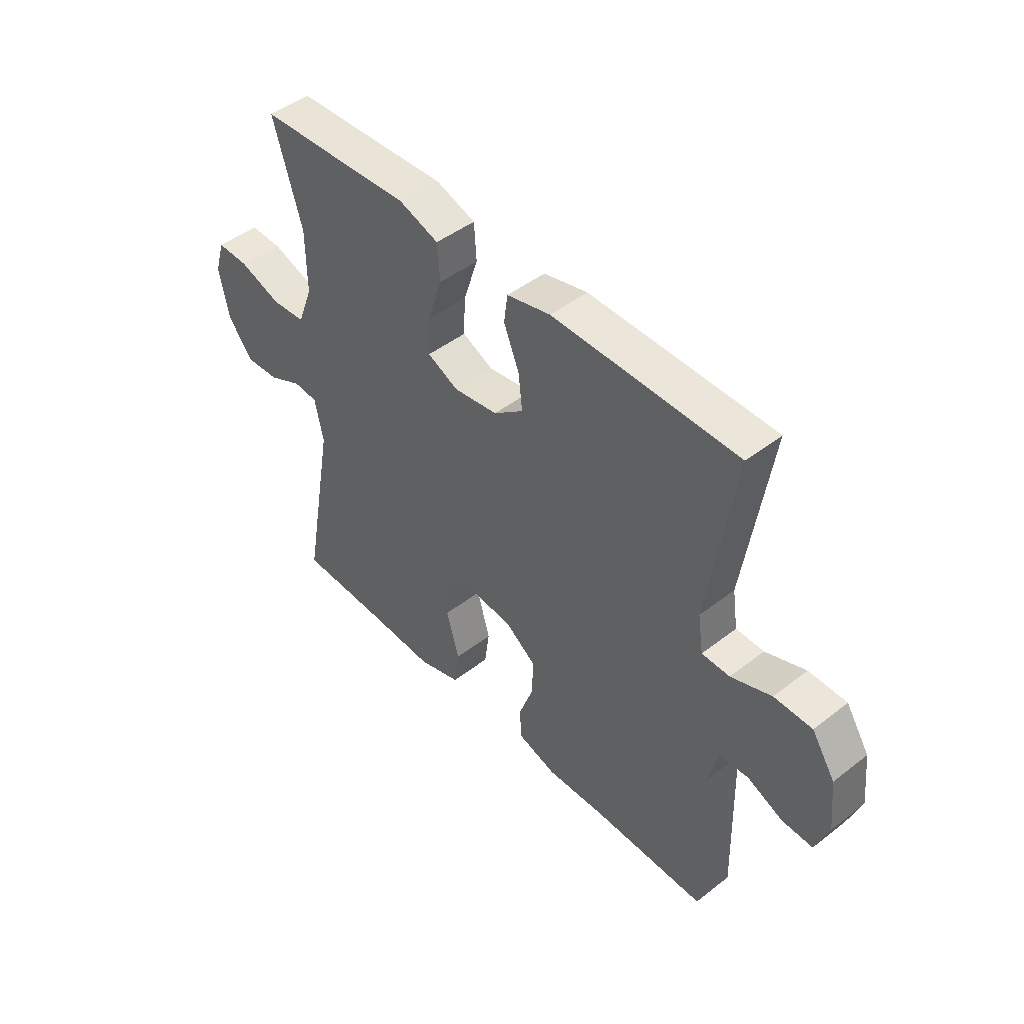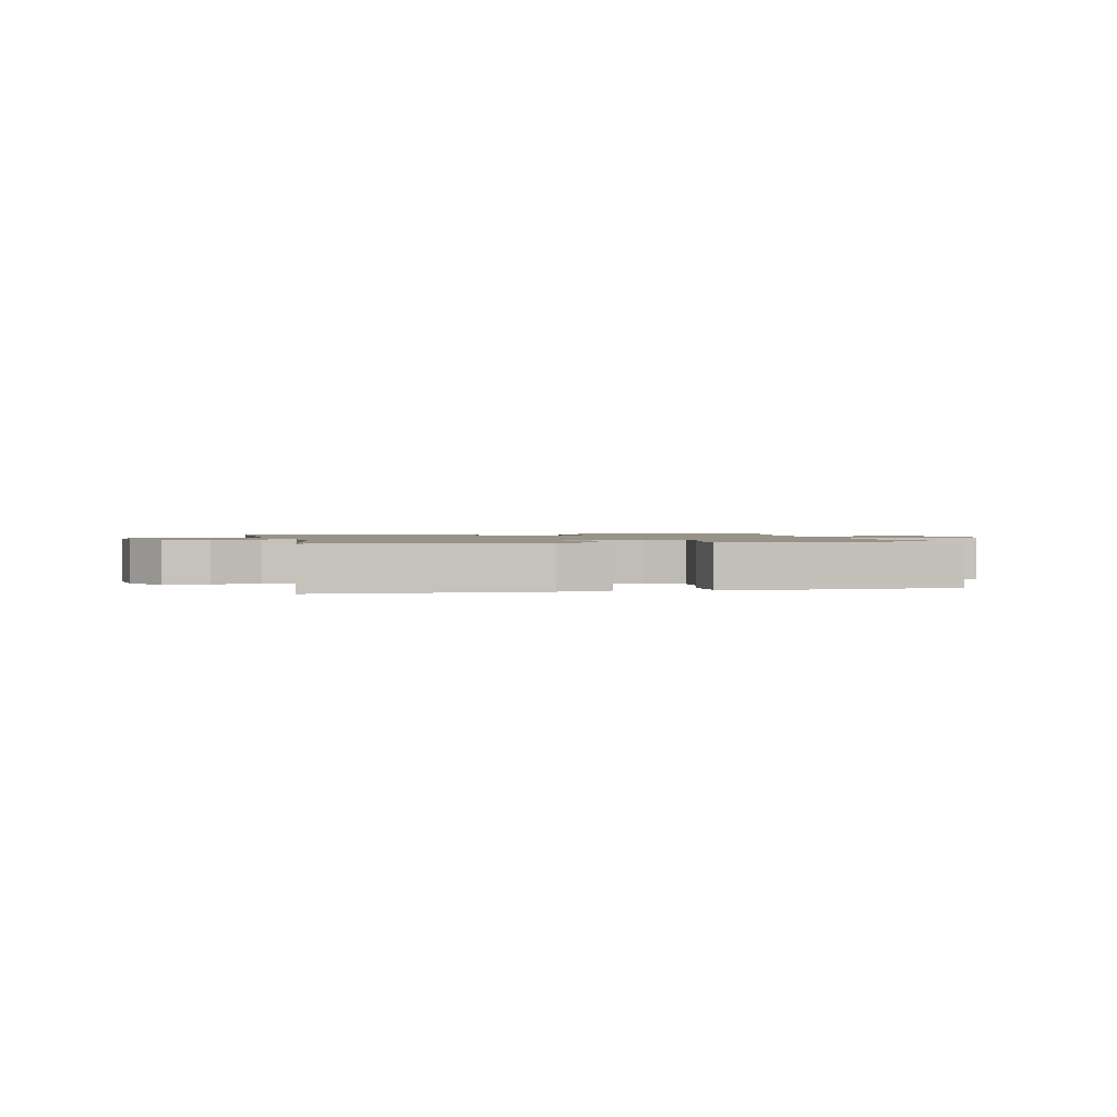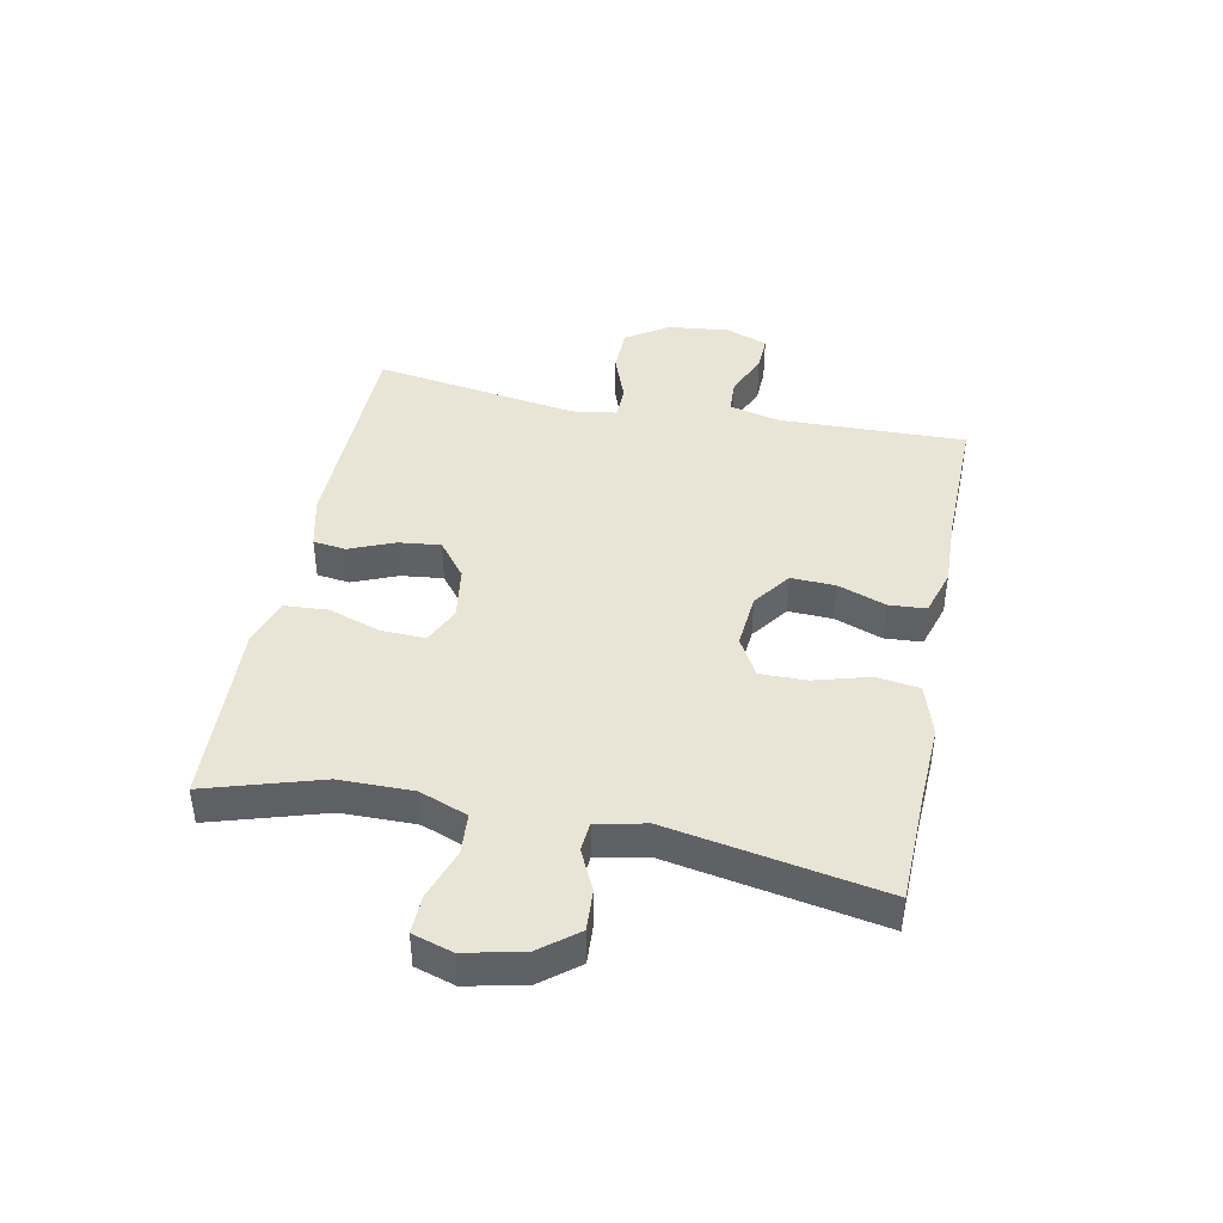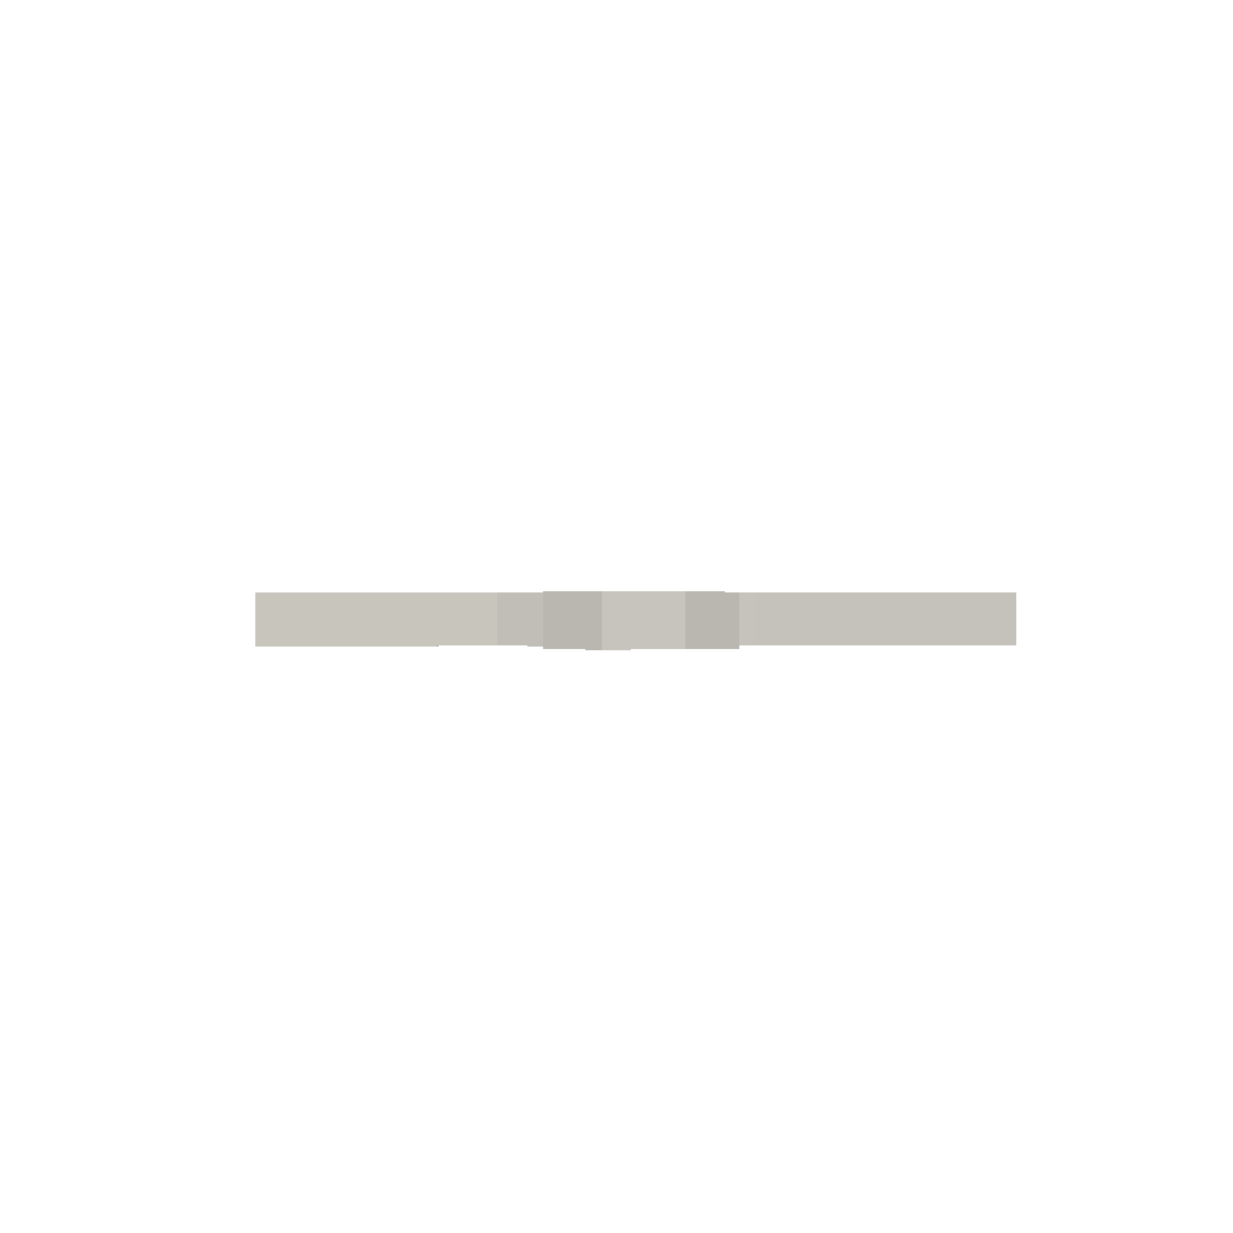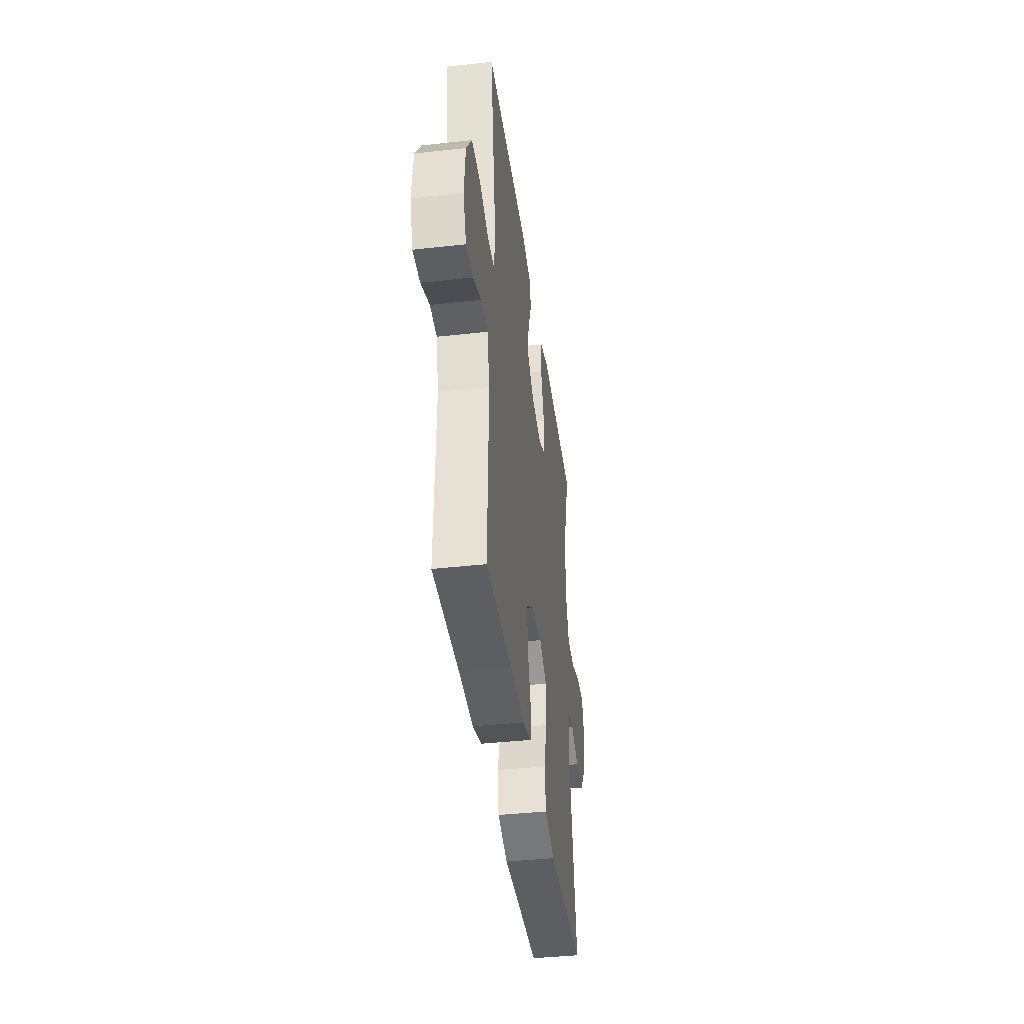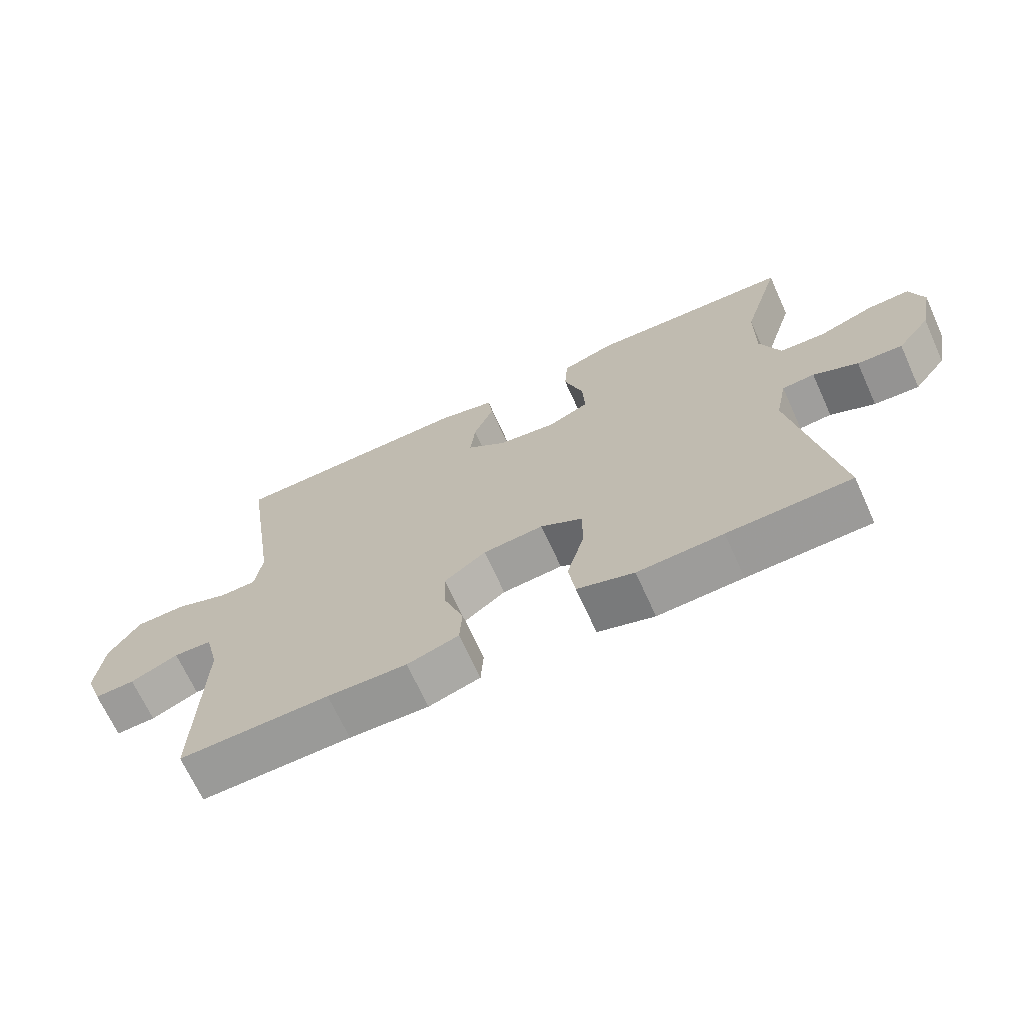
<metadata>
{"format":"obj","ext":"obj","renderer":"f3d","projection":"perspective","resolution":1024,"background":"white","views":[{"elev":46.1,"azim":-131.6,"up":"+Z"},{"elev":1.4,"azim":-12.8,"up":"+Y"},{"elev":42.7,"azim":101.3,"up":"+Y"},{"elev":0.4,"azim":-93.8,"up":"+Y"},{"elev":-40.4,"azim":-82.2,"up":"+Z"},{"elev":-68.7,"azim":24.5,"up":"+Z"}]}
</metadata>
<code>
v -0.5 0.07 0.5
v -0.129 0.07 0.506
v -0.041 0.07 0.485
v -0.034 0.07 0.43
v -0.065 0.07 0.355
v -0.073 0.07 0.285
v -0.013 0.07 0.238
v 0.076 0.07 0.225
v 0.138 0.07 0.254
v 0.135 0.07 0.327
v 0.106 0.07 0.416
v 0.111 0.07 0.487
v 0.191 0.07 0.514
v 0.312 0.07 0.508
v 0.5 0.07 0.5
v 0.442 0.07 0.309
v 0.441 0.07 0.186
v 0.471 0.07 0.106
v 0.539 0.07 0.101
v 0.623 0.07 0.13
v 0.687 0.07 0.132
v 0.707 0.07 0.066
v 0.687 0.07 -0.03
v 0.637 0.07 -0.094
v 0.569 0.07 -0.09
v 0.502 0.07 -0.058
v 0.453 0.07 -0.062
v 0.436 0.07 -0.145
v 0.5 0.07 -0.5
v 0.314 0.07 -0.505
v 0.185 0.07 -0.511
v 0.099 0.07 -0.484
v 0.089 0.07 -0.412
v 0.115 0.07 -0.32
v 0.116 0.07 -0.242
v 0.052 0.07 -0.206
v -0.04 0.07 -0.214
v -0.103 0.07 -0.26
v -0.1 0.07 -0.334
v -0.071 0.07 -0.414
v -0.075 0.07 -0.476
v -0.153 0.07 -0.5
v -0.273 0.07 -0.496
v -0.5 0.07 -0.5
v -0.492 0.07 -0.187
v -0.513 0.07 -0.103
v -0.571 0.07 -0.1
v -0.643 0.07 -0.132
v -0.704 0.07 -0.134
v -0.73 0.07 -0.064
v -0.719 0.07 0.038
v -0.672 0.07 0.11
v -0.596 0.07 0.111
v -0.515 0.07 0.081
v -0.459 0.07 0.082
v -0.448 0.07 0.156
v -0.5 0 0.5
v -0.129 0 0.506
v -0.041 0 0.485
v -0.034 0 0.43
v -0.065 0 0.355
v -0.073 0 0.285
v -0.013 0 0.238
v 0.076 0 0.225
v 0.138 0 0.254
v 0.135 0 0.327
v 0.106 0 0.416
v 0.111 0 0.487
v 0.191 0 0.514
v 0.312 0 0.508
v 0.5 0 0.5
v 0.442 0 0.309
v 0.441 0 0.186
v 0.471 0 0.106
v 0.539 0 0.101
v 0.623 0 0.13
v 0.687 0 0.132
v 0.707 0 0.066
v 0.687 0 -0.03
v 0.637 0 -0.094
v 0.569 0 -0.09
v 0.502 0 -0.058
v 0.453 0 -0.062
v 0.436 0 -0.145
v 0.5 0 -0.5
v 0.314 0 -0.505
v 0.185 0 -0.511
v 0.099 0 -0.484
v 0.089 0 -0.412
v 0.115 0 -0.32
v 0.116 0 -0.242
v 0.052 0 -0.206
v -0.04 0 -0.214
v -0.103 0 -0.26
v -0.1 0 -0.334
v -0.071 0 -0.414
v -0.075 0 -0.476
v -0.153 0 -0.5
v -0.273 0 -0.496
v -0.5 0 -0.5
v -0.492 0 -0.187
v -0.513 0 -0.103
v -0.571 0 -0.1
v -0.643 0 -0.132
v -0.704 0 -0.134
v -0.73 0 -0.064
v -0.719 0 0.038
v -0.672 0 0.11
v -0.596 0 0.111
v -0.515 0 0.081
v -0.459 0 0.082
v -0.448 0 0.156
f 52 53 54
f 51 52 54
f 50 51 54
f 49 50 54
f 48 49 54
f 47 48 54
f 46 47 54 55
f 45 46 55
f 45 55 56
f 44 45 56
f 43 44 56
f 43 56 1
f 42 43 1
f 41 42 1
f 40 41 1
f 39 40 1
f 32 33 34
f 31 32 34
f 30 31 34
f 30 34 35
f 29 30 35
f 28 29 35
f 27 28 35 36
f 24 25 26
f 23 24 26
f 22 23 26
f 21 22 26
f 20 21 26
f 19 20 26
f 18 19 26 27
f 27 36 37
f 18 27 37
f 17 18 37
f 14 15 16
f 14 16 17
f 13 14 17
f 12 13 17
f 11 12 17
f 10 11 17
f 3 4 5
f 2 3 5
f 1 2 5
f 1 5 6
f 38 39 1
f 1 6 7
f 38 1 7
f 37 38 7
f 9 10 17
f 8 9 17 37
f 7 8 37
f 110 109 108
f 110 108 107
f 110 107 106
f 110 106 105
f 110 105 104
f 110 104 103
f 111 110 103 102
f 111 102 101
f 112 111 101
f 112 101 100
f 112 100 99
f 57 112 99
f 57 99 98
f 57 98 97
f 57 97 96
f 57 96 95
f 90 89 88
f 90 88 87
f 90 87 86
f 91 90 86
f 91 86 85
f 91 85 84
f 92 91 84 83
f 82 81 80
f 82 80 79
f 82 79 78
f 82 78 77
f 82 77 76
f 82 76 75
f 83 82 75 74
f 93 92 83
f 93 83 74
f 93 74 73
f 72 71 70
f 73 72 70
f 73 70 69
f 73 69 68
f 73 68 67
f 73 67 66
f 61 60 59
f 61 59 58
f 61 58 57
f 62 61 57
f 57 95 94
f 63 62 57
f 63 57 94
f 63 94 93
f 73 66 65
f 93 73 65 64
f 93 64 63
f 1 57 58 2
f 2 58 59 3
f 3 59 60 4
f 4 60 61 5
f 5 61 62 6
f 6 62 63 7
f 7 63 64 8
f 8 64 65 9
f 9 65 66 10
f 10 66 67 11
f 11 67 68 12
f 12 68 69 13
f 13 69 70 14
f 14 70 71 15
f 15 71 72 16
f 16 72 73 17
f 17 73 74 18
f 18 74 75 19
f 19 75 76 20
f 20 76 77 21
f 21 77 78 22
f 22 78 79 23
f 23 79 80 24
f 24 80 81 25
f 25 81 82 26
f 26 82 83 27
f 27 83 84 28
f 28 84 85 29
f 29 85 86 30
f 30 86 87 31
f 31 87 88 32
f 32 88 89 33
f 33 89 90 34
f 34 90 91 35
f 35 91 92 36
f 36 92 93 37
f 37 93 94 38
f 38 94 95 39
f 39 95 96 40
f 40 96 97 41
f 41 97 98 42
f 42 98 99 43
f 43 99 100 44
f 44 100 101 45
f 45 101 102 46
f 46 102 103 47
f 47 103 104 48
f 48 104 105 49
f 49 105 106 50
f 50 106 107 51
f 51 107 108 52
f 52 108 109 53
f 53 109 110 54
f 54 110 111 55
f 55 111 112 56
f 56 112 57 1

</code>
